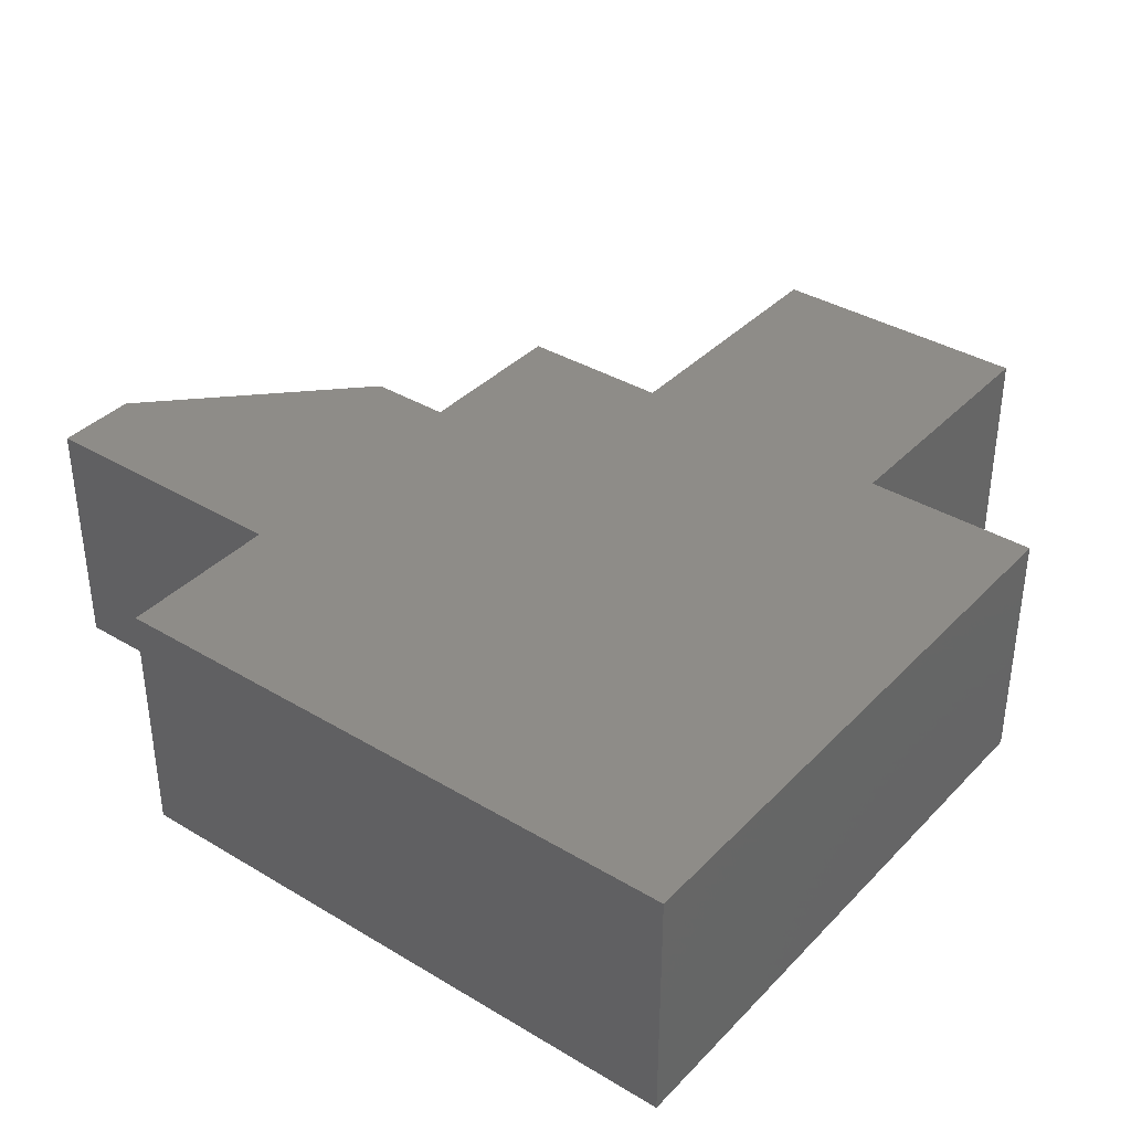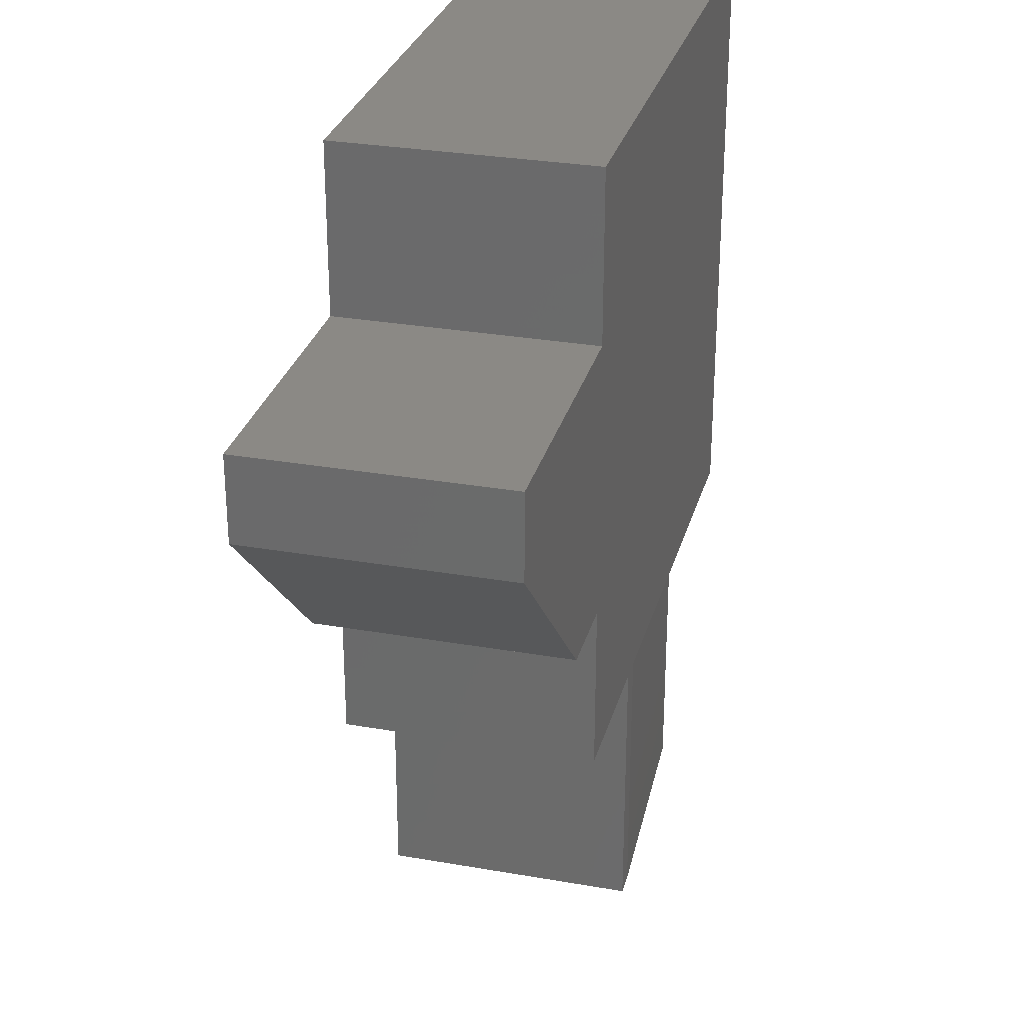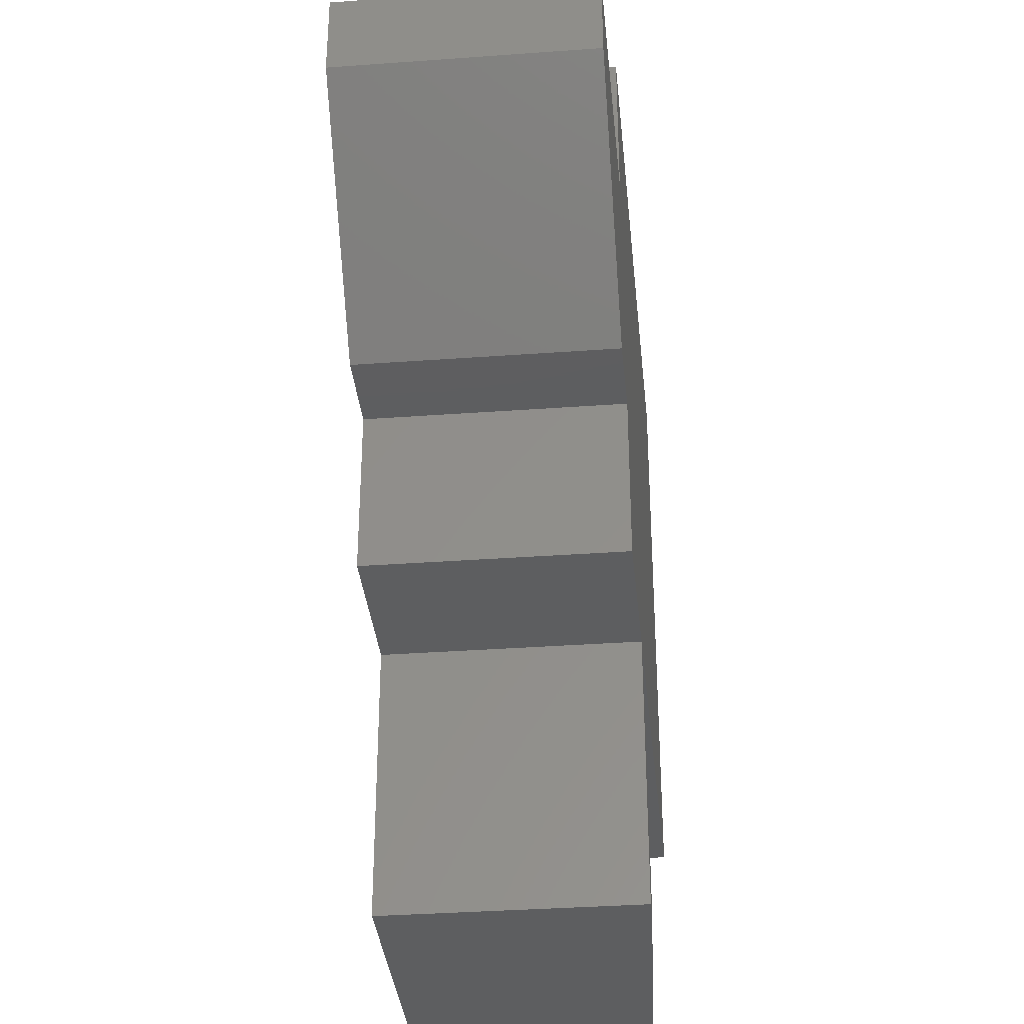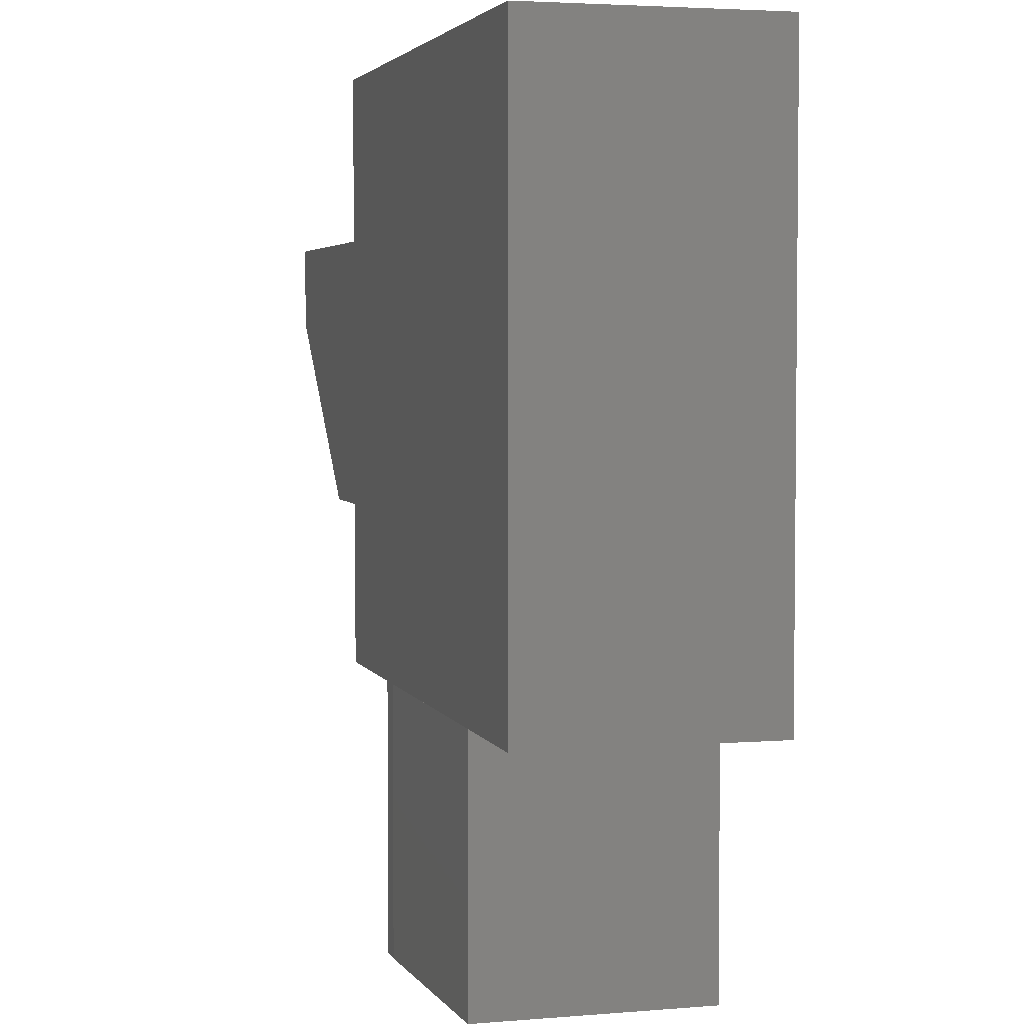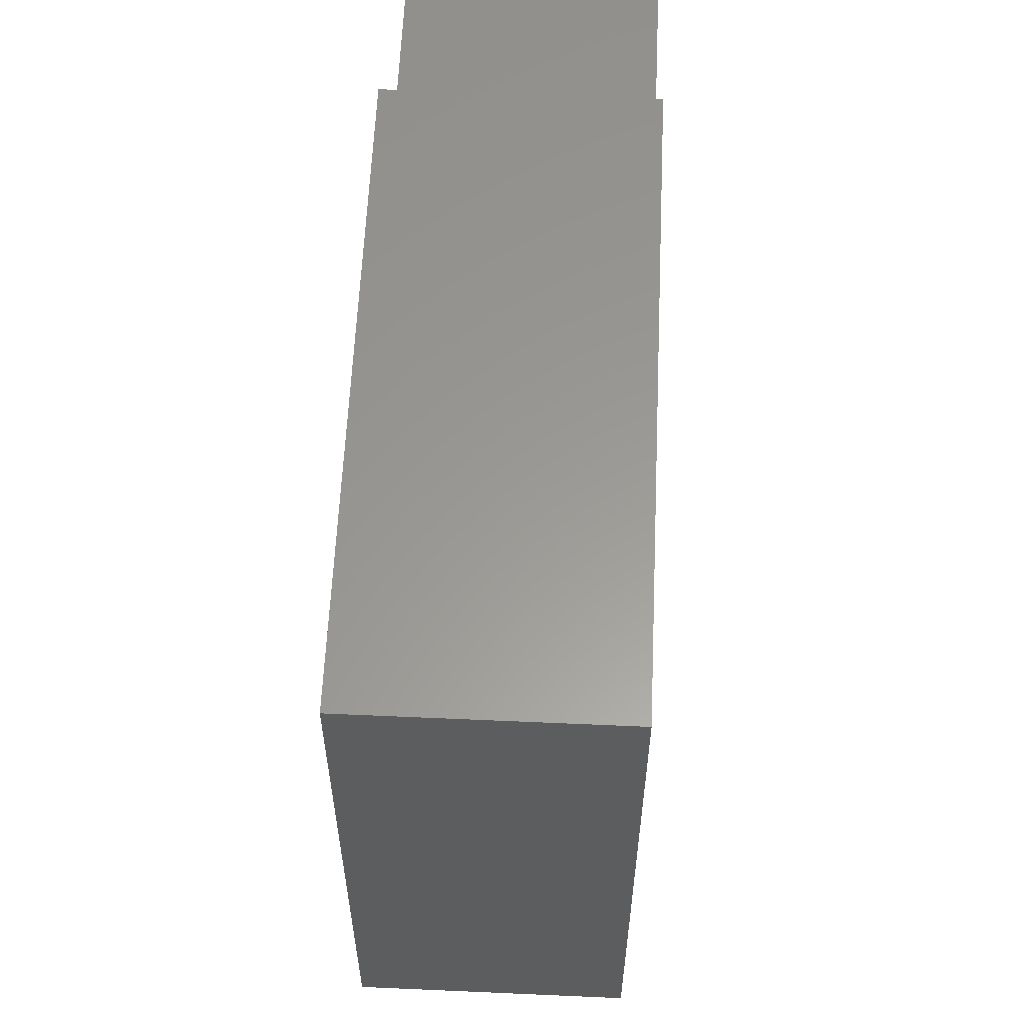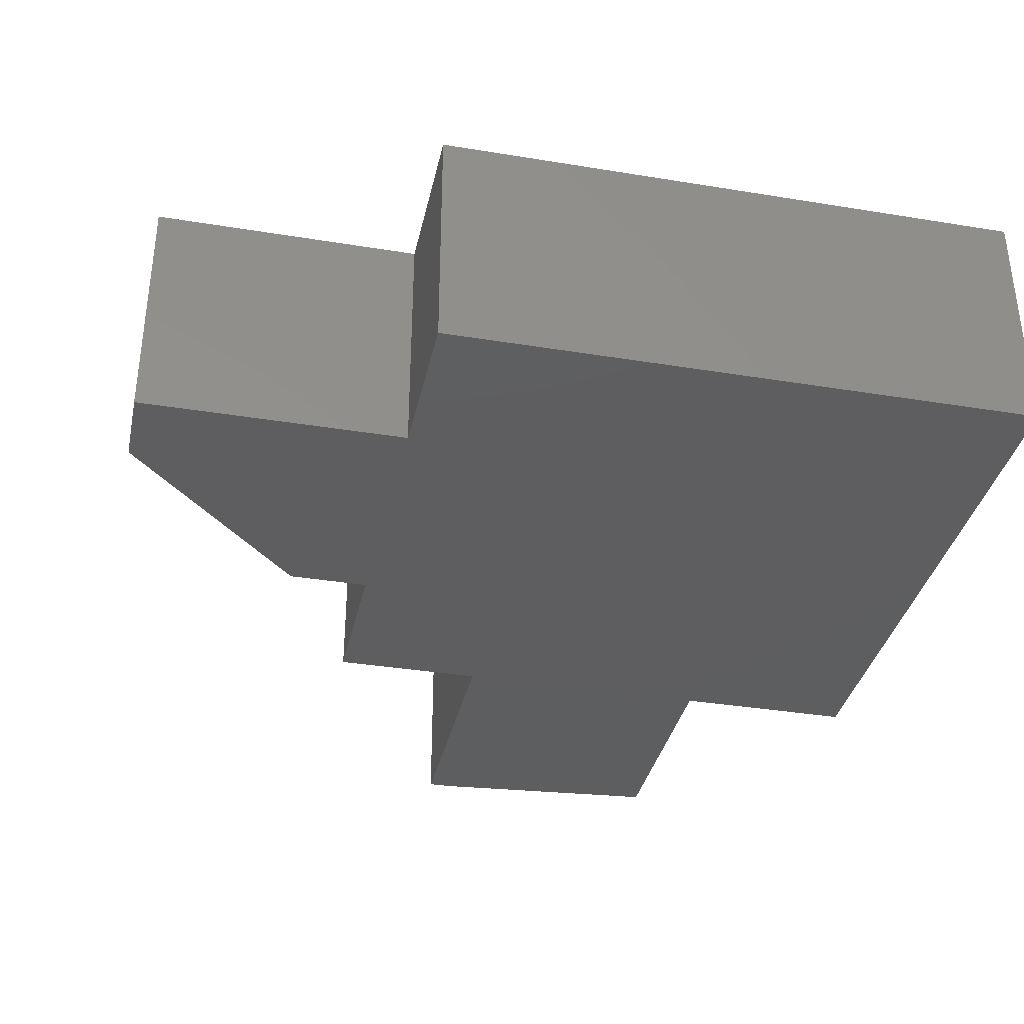
<metadata>
{"format":"stl","ext":"stl","renderer":"f3d","projection":"perspective","resolution":1024,"background":"white","views":[{"elev":37.1,"azim":-142.3,"up":"+Z"},{"elev":29.2,"azim":104.6,"up":"+Y"},{"elev":-34.8,"azim":95.6,"up":"+Y"},{"elev":3.8,"azim":-105.4,"up":"+Y"},{"elev":59.6,"azim":-87.4,"up":"+Y"},{"elev":-35.6,"azim":167.8,"up":"+Z"}]}
</metadata>
<code>
# stl→obj: 30 verts, 56 faces
v -0.125 0.4609 0
v -0.1797 0.4609 0
v 0 0.5859 0
v -0.5781 0.3516 0
v -0.5781 0.75 0
v -0.1797 0.75 0
v -0.1797 0.6406 0
v 0 0.6406 0
v -0.4649 0.3516 0
v -0.1797 0.3516 0
v -0.2812 0.3516 0
v -0.2969 0.3516 0
v -0.2969 0.1719 0
v -0.2812 0.1719 0
v 0 0.5859 0.1641
v -0.1797 0.4609 0.1641
v -0.125 0.4609 0.1641
v -0.5781 0.3516 0.1641
v -0.4649 0.3516 0.1641
v 0 0.6406 0.1641
v -0.1797 0.6406 0.1641
v -0.1797 0.75 0.1641
v -0.5781 0.75 0.1641
v -0.4609 0.3516 0.1641
v -0.2812 0.3516 0.1641
v -0.1797 0.3516 0.1641
v -0.4609 0.1719 0.1641
v -0.2812 0.1719 0.1641
v -0.4609 0.1719 0.007812
v -0.4609 0.3516 0.007812
f 1 2 3
f 4 5 6
f 4 6 7
f 4 7 8
f 4 8 3
f 4 3 2
f 4 2 9
f 2 10 11
f 2 11 12
f 2 12 9
f 13 12 14
f 14 12 11
f 15 16 17
f 18 19 16
f 18 16 15
f 18 15 20
f 18 20 21
f 18 21 22
f 18 22 23
f 16 19 24
f 16 24 25
f 16 25 26
f 27 28 24
f 24 28 25
f 22 6 23
f 23 6 5
f 23 5 18
f 18 5 4
f 18 4 19
f 19 4 9
f 14 28 13
f 13 28 27
f 13 27 29
f 9 12 30
f 9 30 24
f 9 24 19
f 25 11 26
f 26 11 10
f 26 10 16
f 16 10 2
f 21 7 22
f 22 7 6
f 16 2 17
f 17 2 1
f 20 8 21
f 21 8 7
f 30 12 29
f 29 12 13
f 24 30 27
f 27 30 29
f 28 14 25
f 25 14 11
f 15 3 20
f 20 3 8
f 1 3 17
f 17 3 15

</code>
